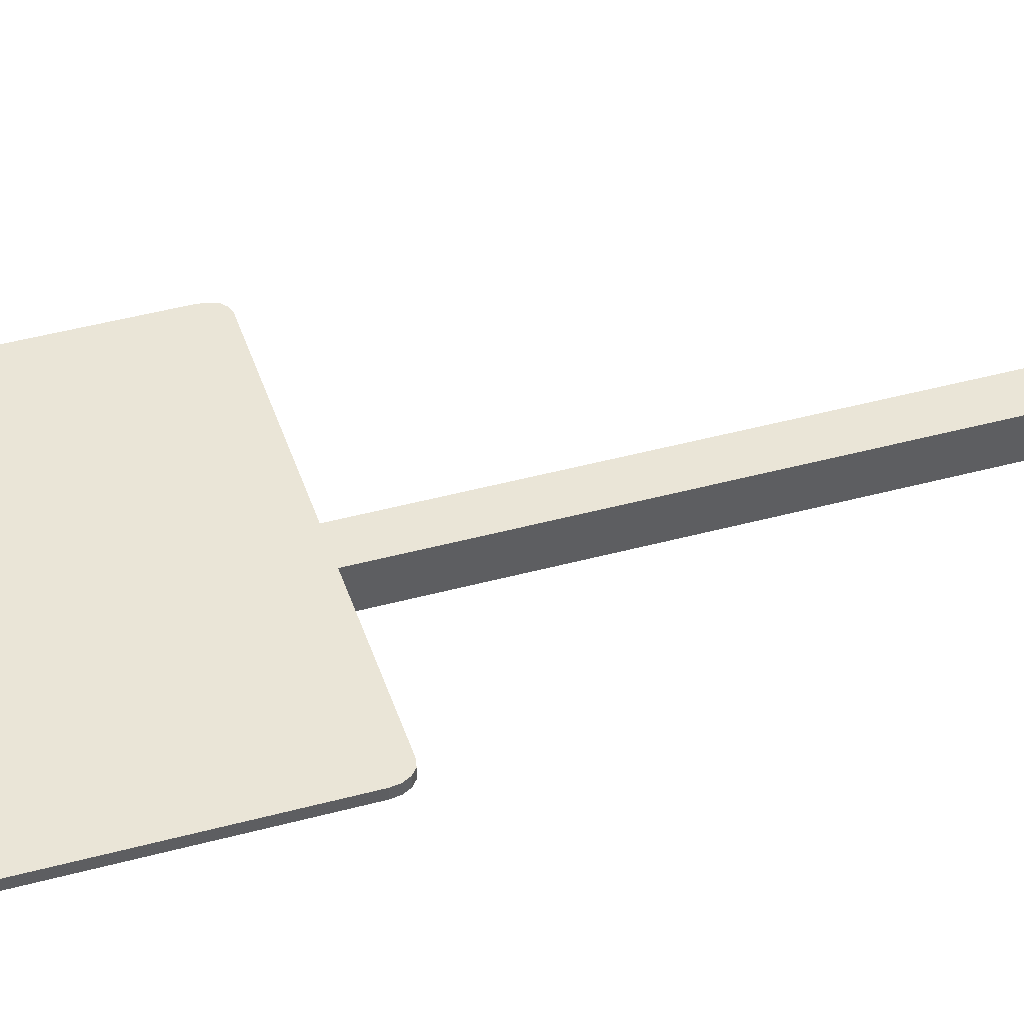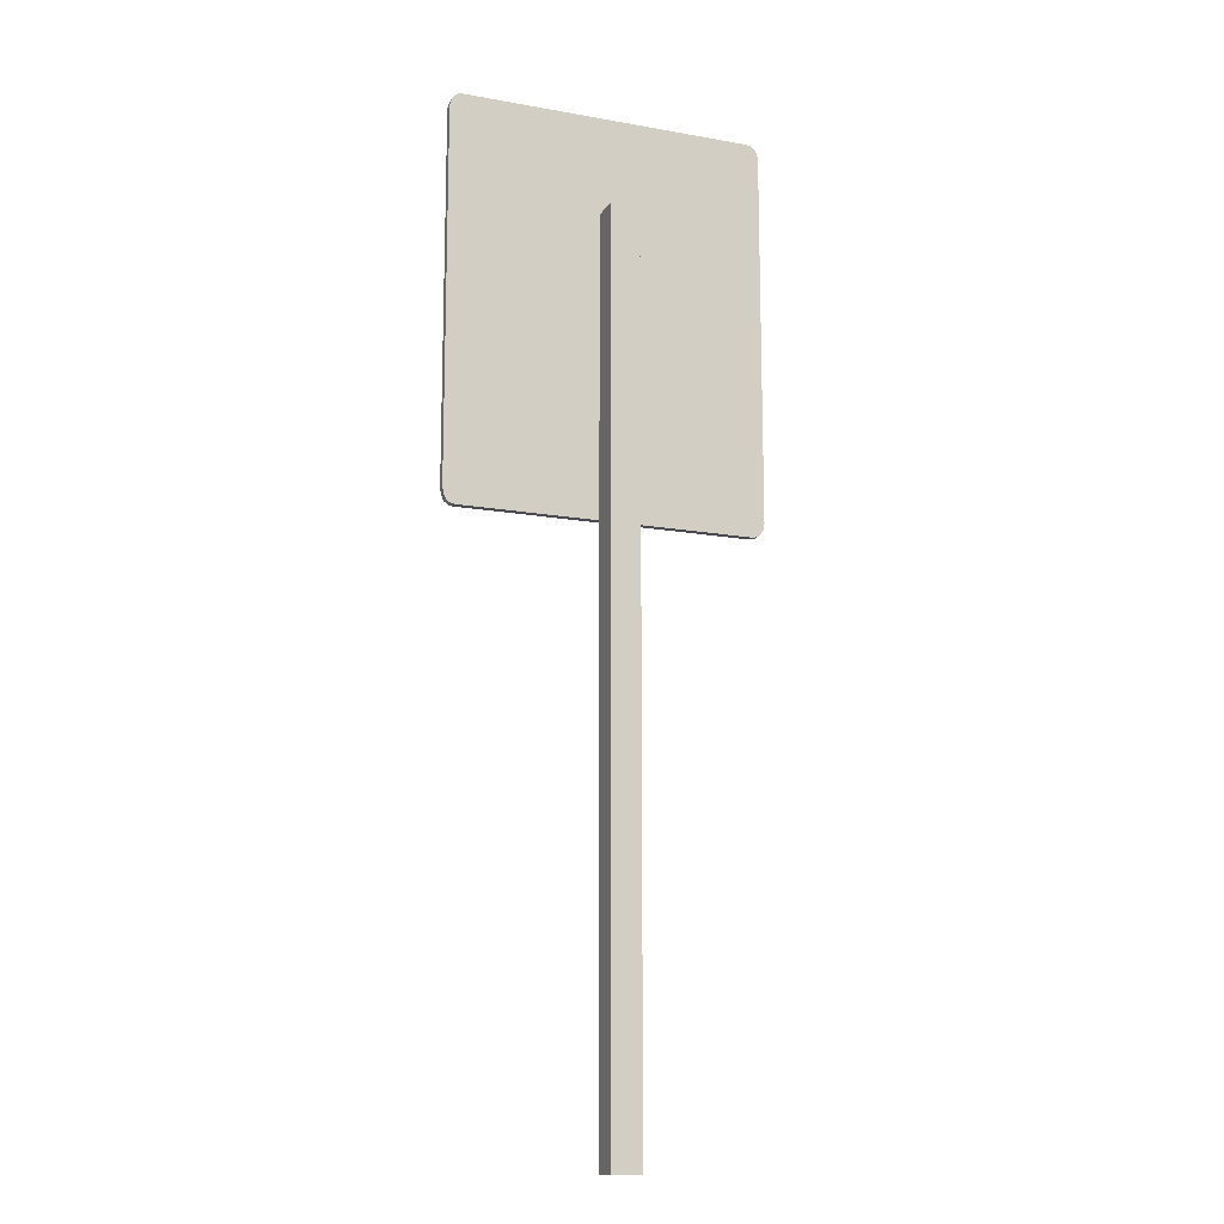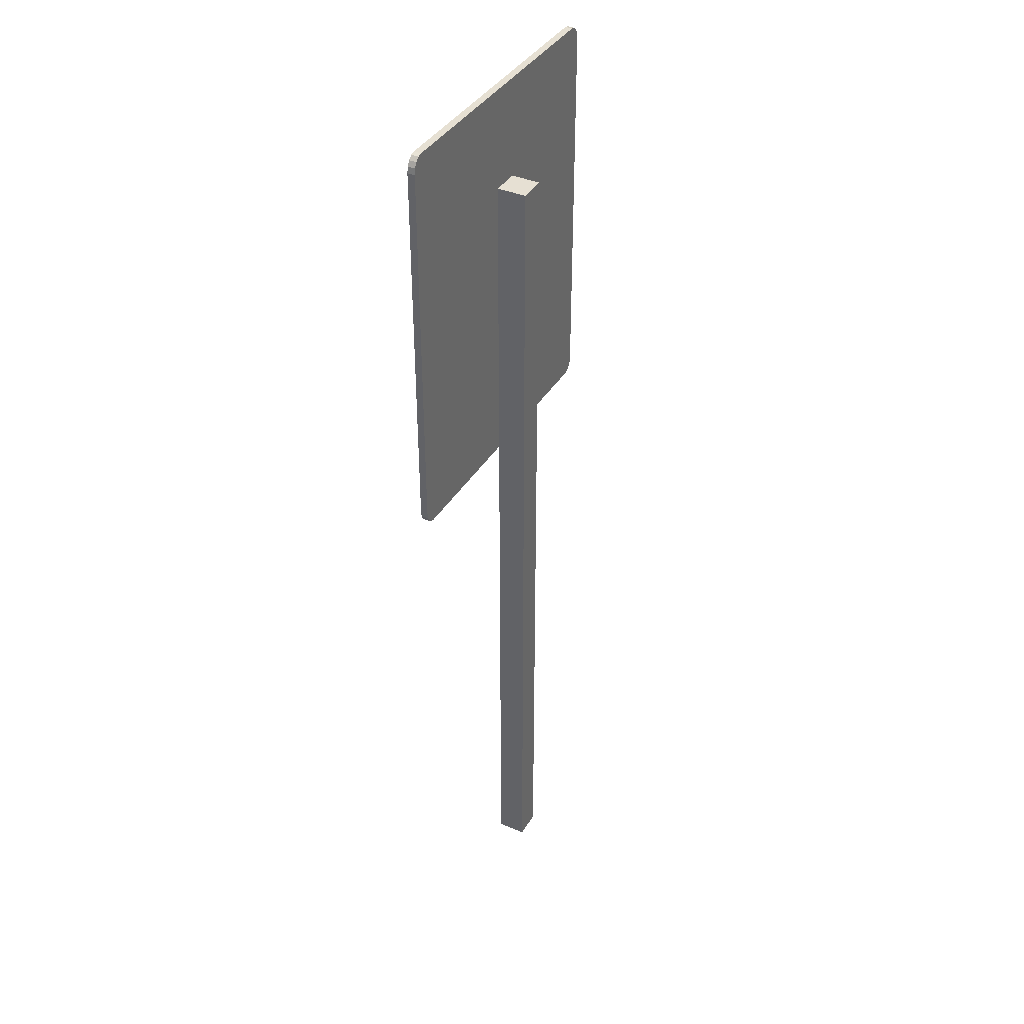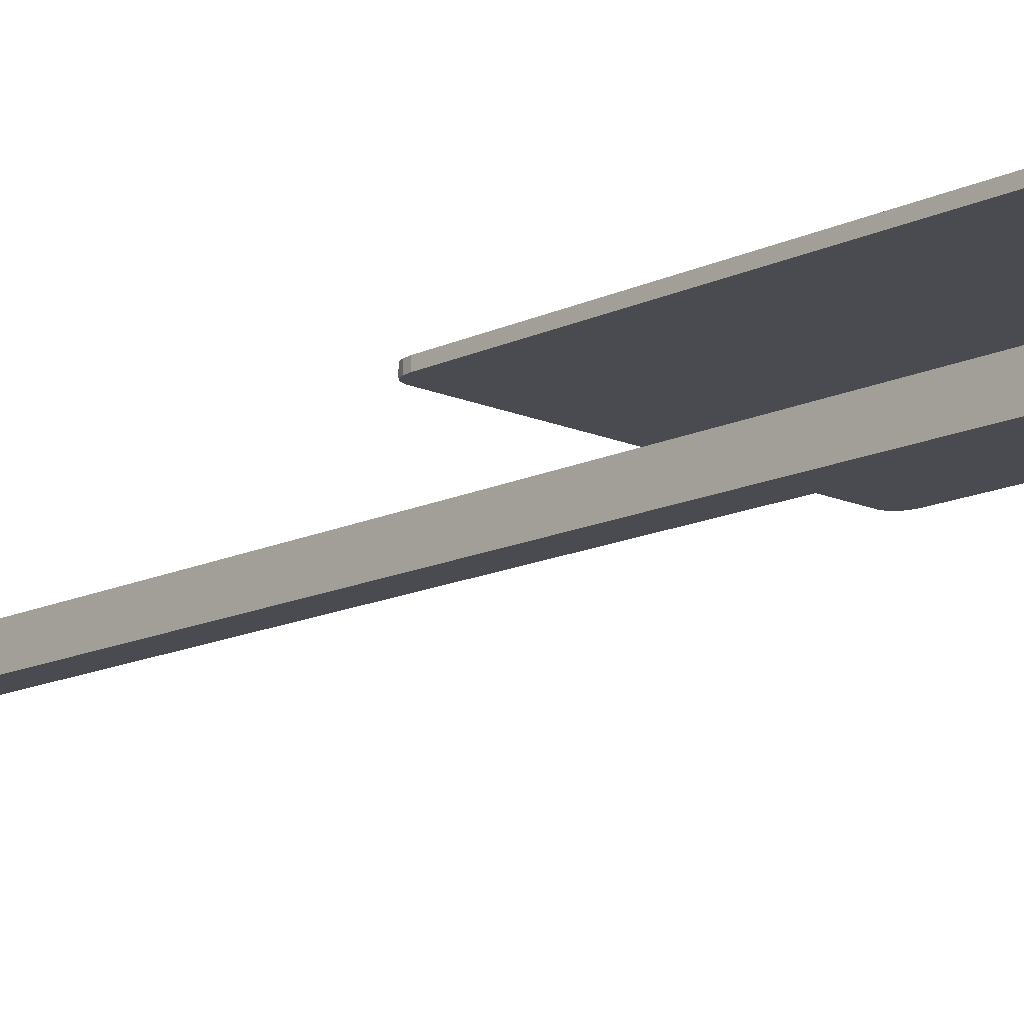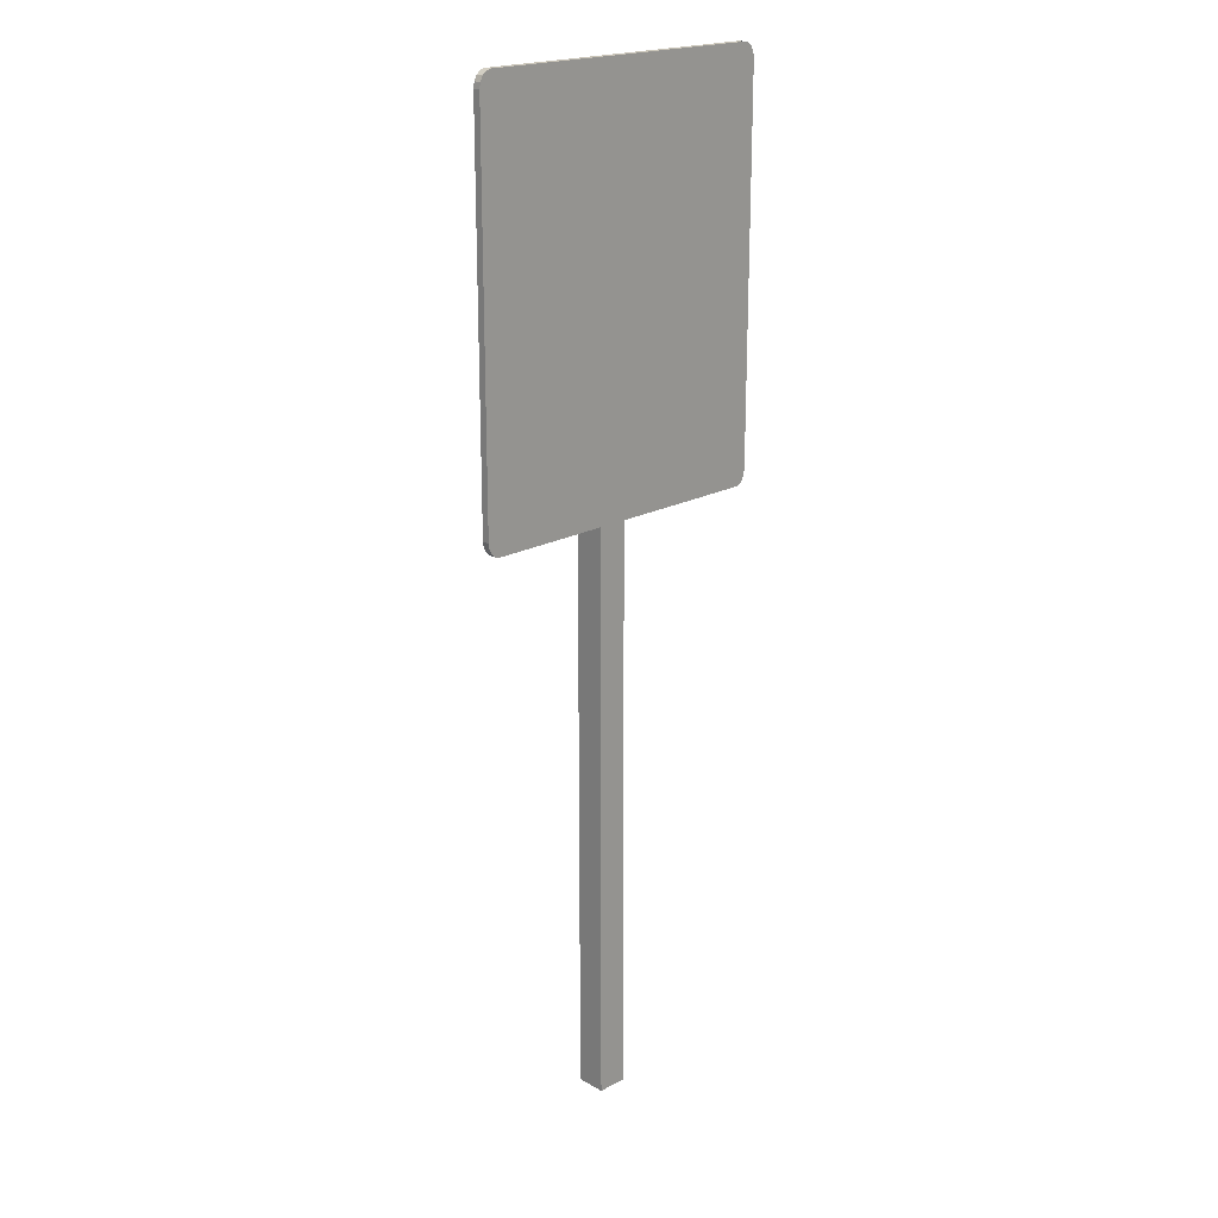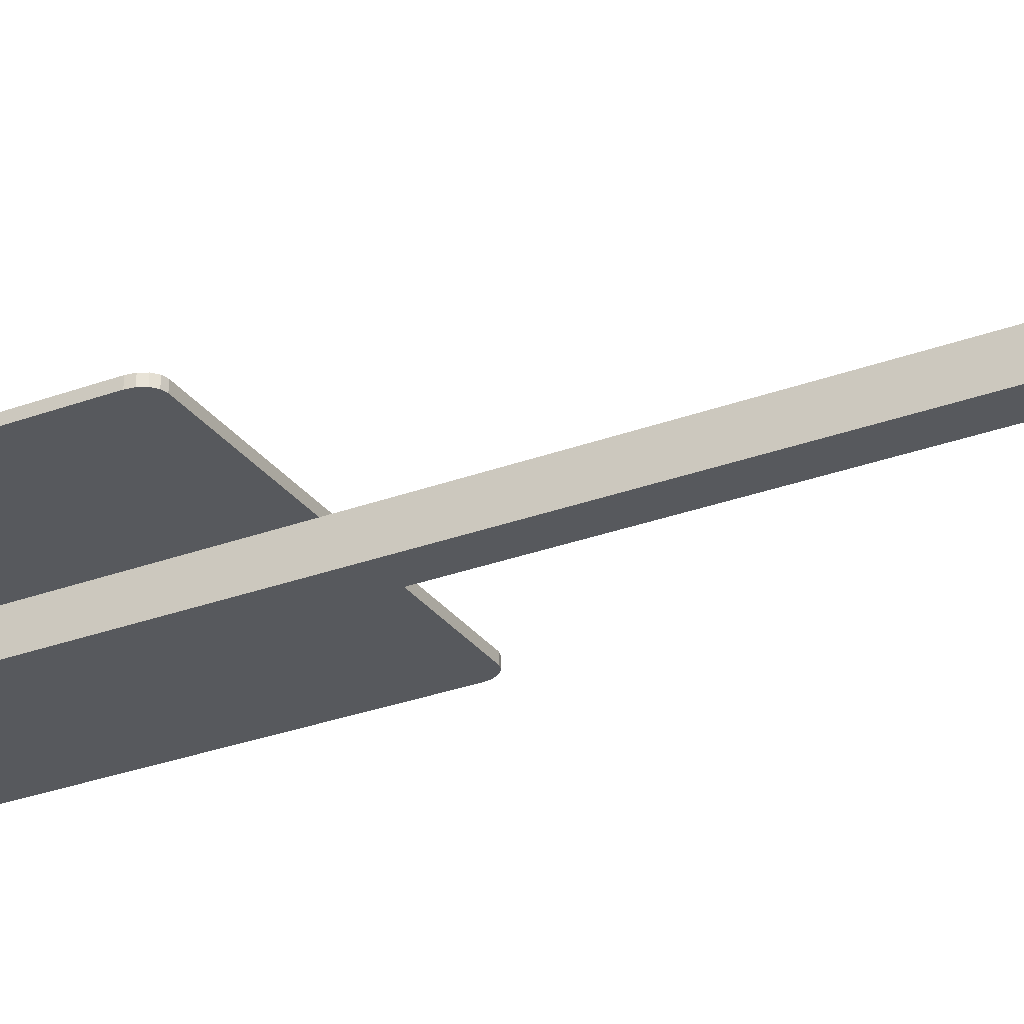
<metadata>
{"format":"obj","ext":"obj","renderer":"f3d","projection":"perspective","resolution":1024,"background":"white","views":[{"elev":44.4,"azim":-107.6,"up":"+Z"},{"elev":-14.5,"azim":158.8,"up":"+Y"},{"elev":38.3,"azim":117.8,"up":"+Y"},{"elev":-14.6,"azim":135.9,"up":"+Z"},{"elev":20.2,"azim":-44.2,"up":"+Y"},{"elev":-29.2,"azim":-61.0,"up":"+Z"}]}
</metadata>
<code>
o Plane_Plane.001
v -1.683 0.7585 0.1861
v -1.833 0.9489 0.1861
v -1.741 0.773 0.1861
v -1.789 0.8142 0.1861
v -1.822 0.876 0.1861
v 2.108 0.9536 0.1814
v 1.962 0.7585 0.1861
v 2.097 0.8807 0.1814
v 2.068 0.8142 0.1861
v 2.019 0.773 0.1861
v -1.833 5.584 0.1861
v -1.683 5.775 0.1861
v -1.822 5.657 0.1861
v -1.789 5.719 0.1861
v -1.741 5.76 0.1861
v 1.962 5.775 0.1861
v 2.111 5.584 0.1861
v 2.019 5.76 0.1861
v 2.068 5.719 0.1861
v 2.1 5.657 0.1861
v -1.833 0.9489 0.2766
v -1.683 0.7585 0.2766
v -1.822 0.876 0.2766
v -1.789 0.8142 0.2766
v -1.741 0.773 0.2766
v 1.962 0.7585 0.2766
v 2.108 0.9536 0.2719
v 2.019 0.773 0.2766
v 2.068 0.8142 0.2766
v 2.097 0.8807 0.2719
v -1.683 5.775 0.2766
v -1.833 5.584 0.2766
v -1.741 5.76 0.2766
v -1.789 5.719 0.2766
v -1.822 5.657 0.2766
v 2.111 5.584 0.2766
v 1.962 5.775 0.2766
v 2.1 5.657 0.2766
v 2.068 5.719 0.2766
v 2.019 5.76 0.2766
v -0.1228 -6.461 0.1823
v -0.1228 4.527 0.1823
v -0.1228 -6.461 -0.1823
v -0.1228 4.527 -0.1823
v 0.2418 -6.461 0.1823
v 0.2418 4.527 0.1823
v 0.2418 -6.461 -0.1823
v 0.2418 4.527 -0.1823
f 1 7 26 22
f 1 3 4 5 2 11 13 14 15 12 16 18 19 20 17 6 8 9 10 7
f 21 23 24 25 22 26 28 29 30 27 36 38 39 40 37 31 33 34 35 32
f 6 17 36 27
f 16 12 31 37
f 1 22 25 3
f 3 25 24 4
f 4 24 23 5
f 5 23 21 2
f 31 12 15 33
f 33 15 14 34
f 34 14 13 35
f 35 13 11 32
f 36 17 20 38
f 38 20 19 39
f 39 19 18 40
f 40 18 16 37
f 6 27 30 8
f 8 30 29 9
f 9 29 28 10
f 10 28 26 7
f 11 2 21 32
f 41 42 44 43
f 43 44 48 47
f 47 48 46 45
f 45 46 42 41
f 43 47 45 41
f 48 44 42 46

</code>
